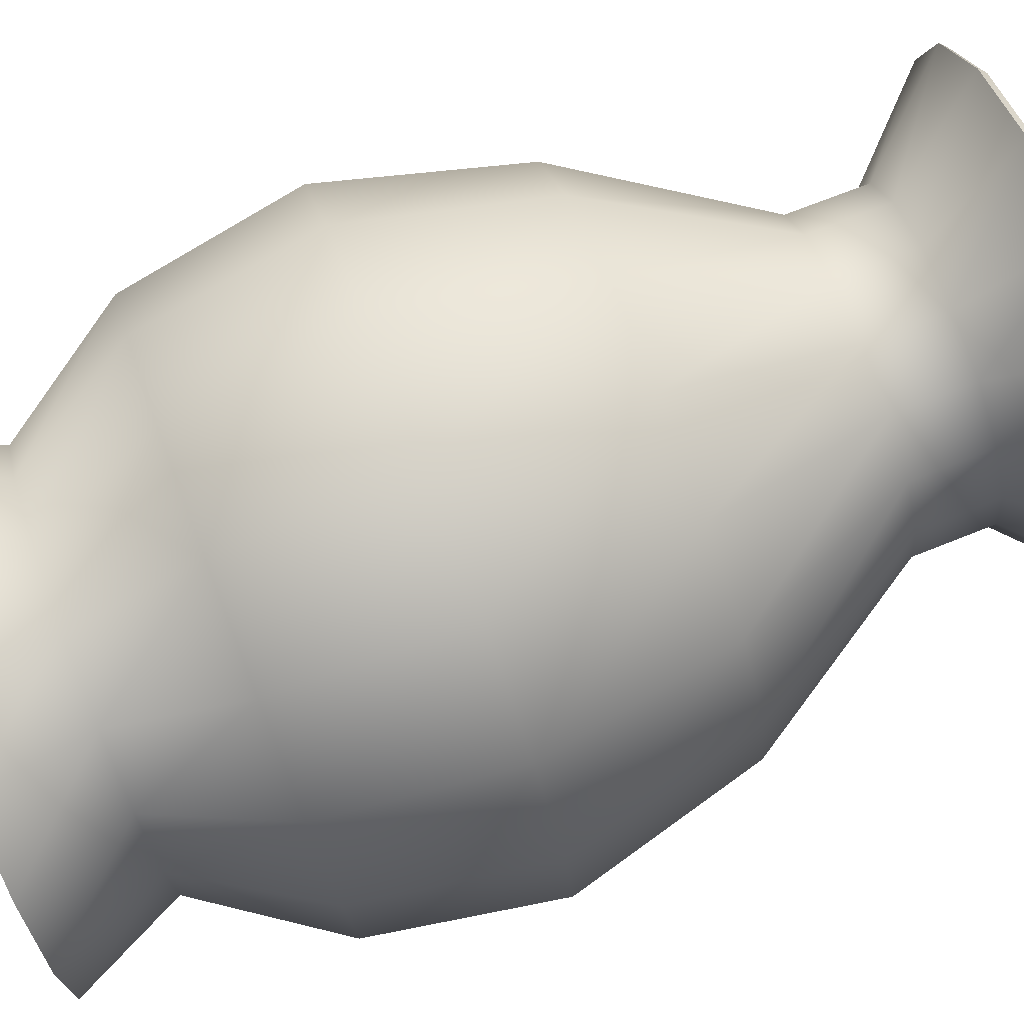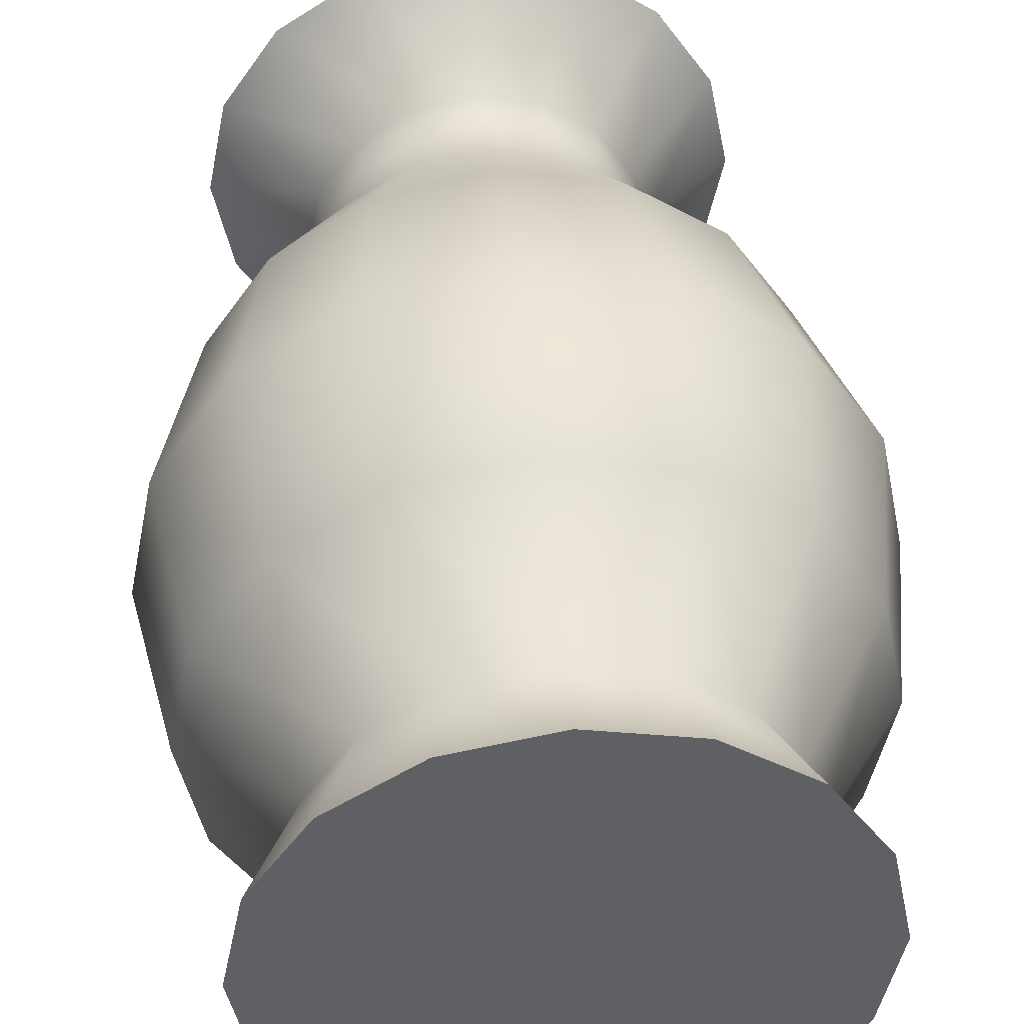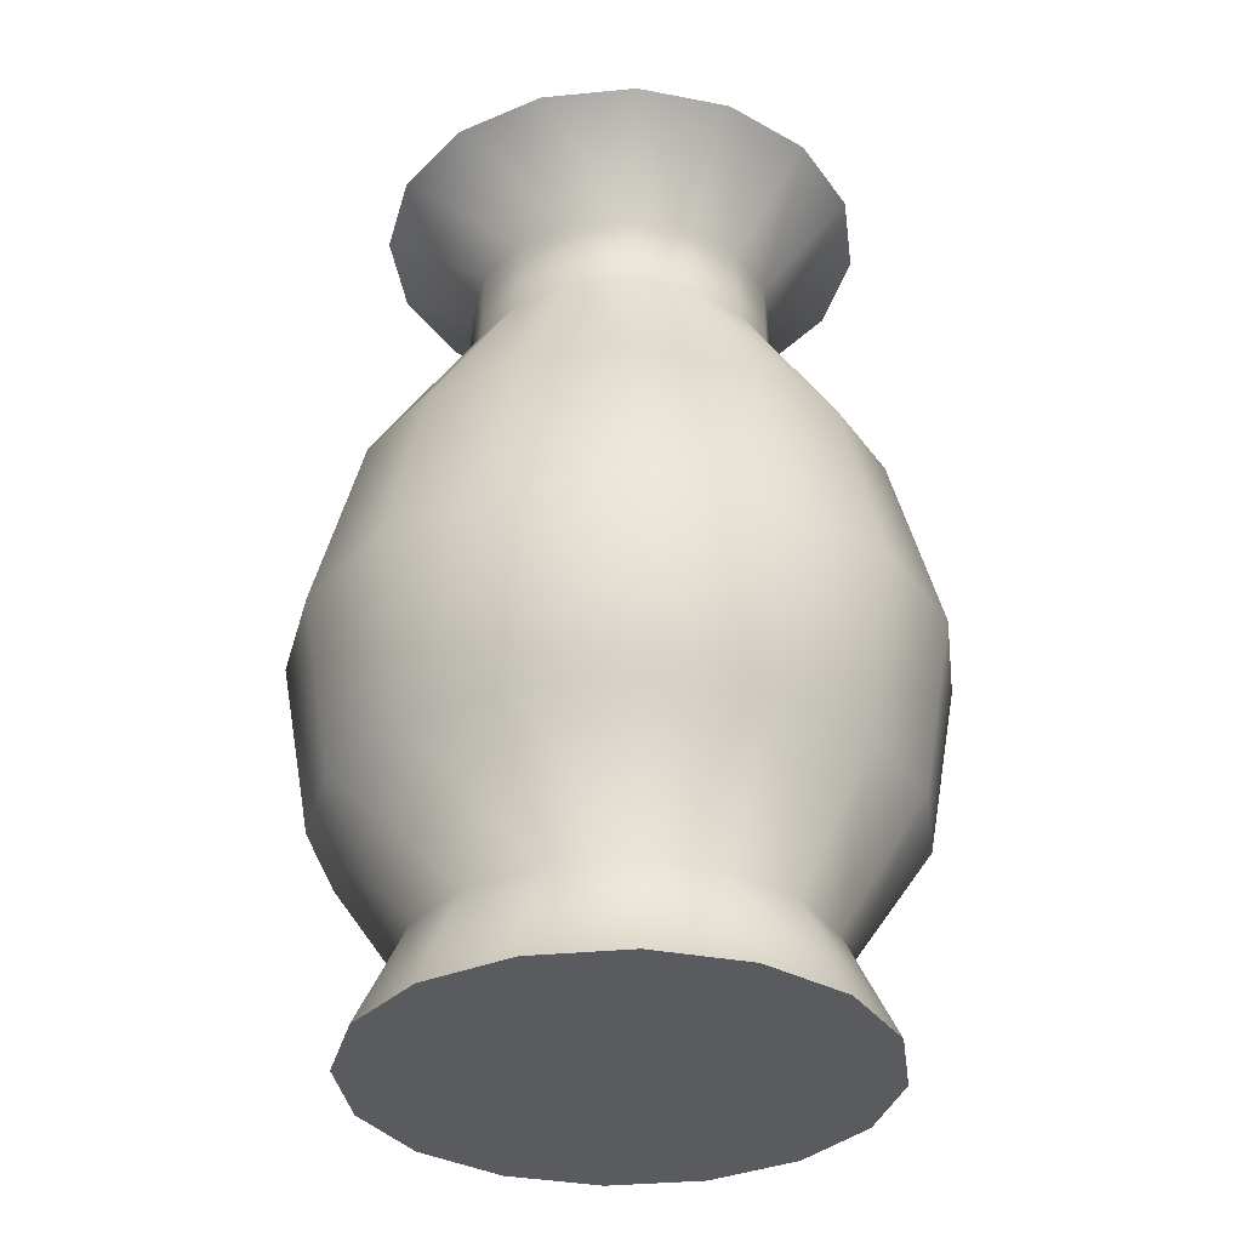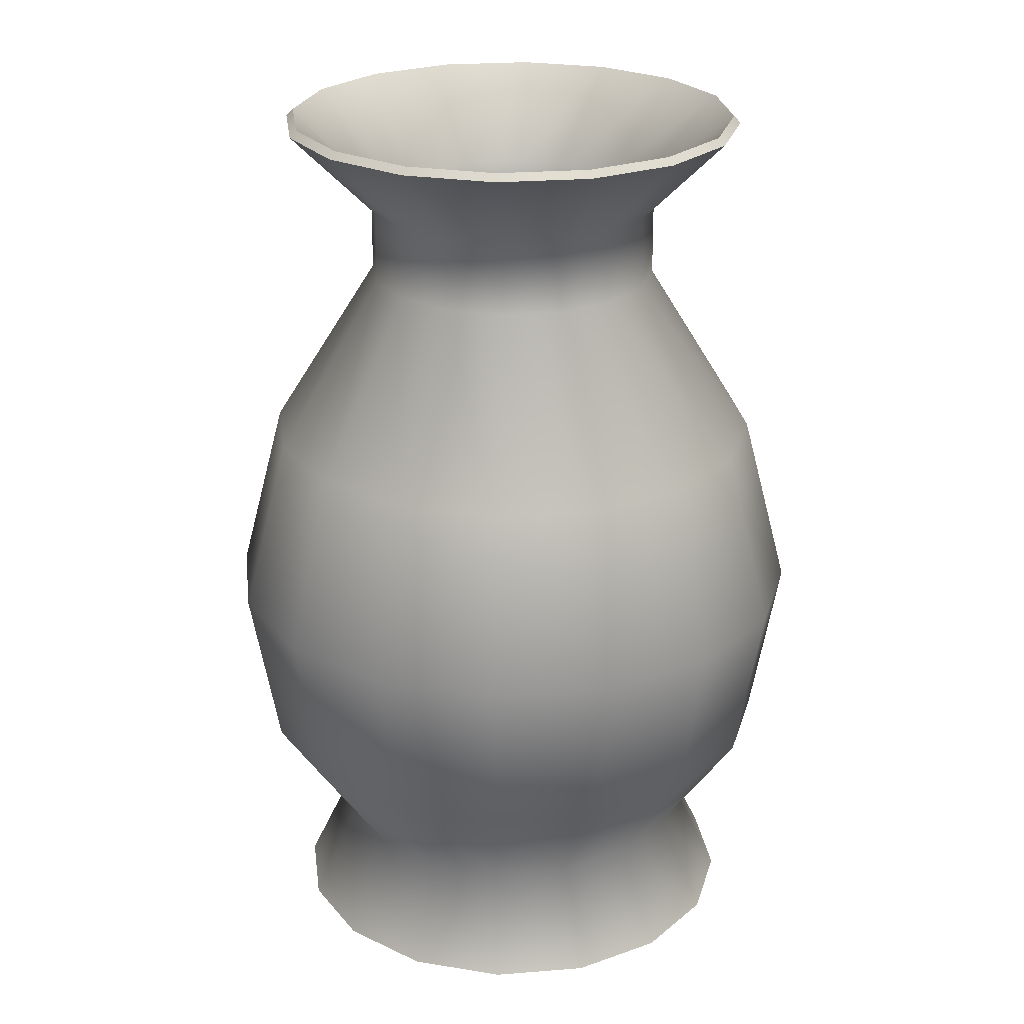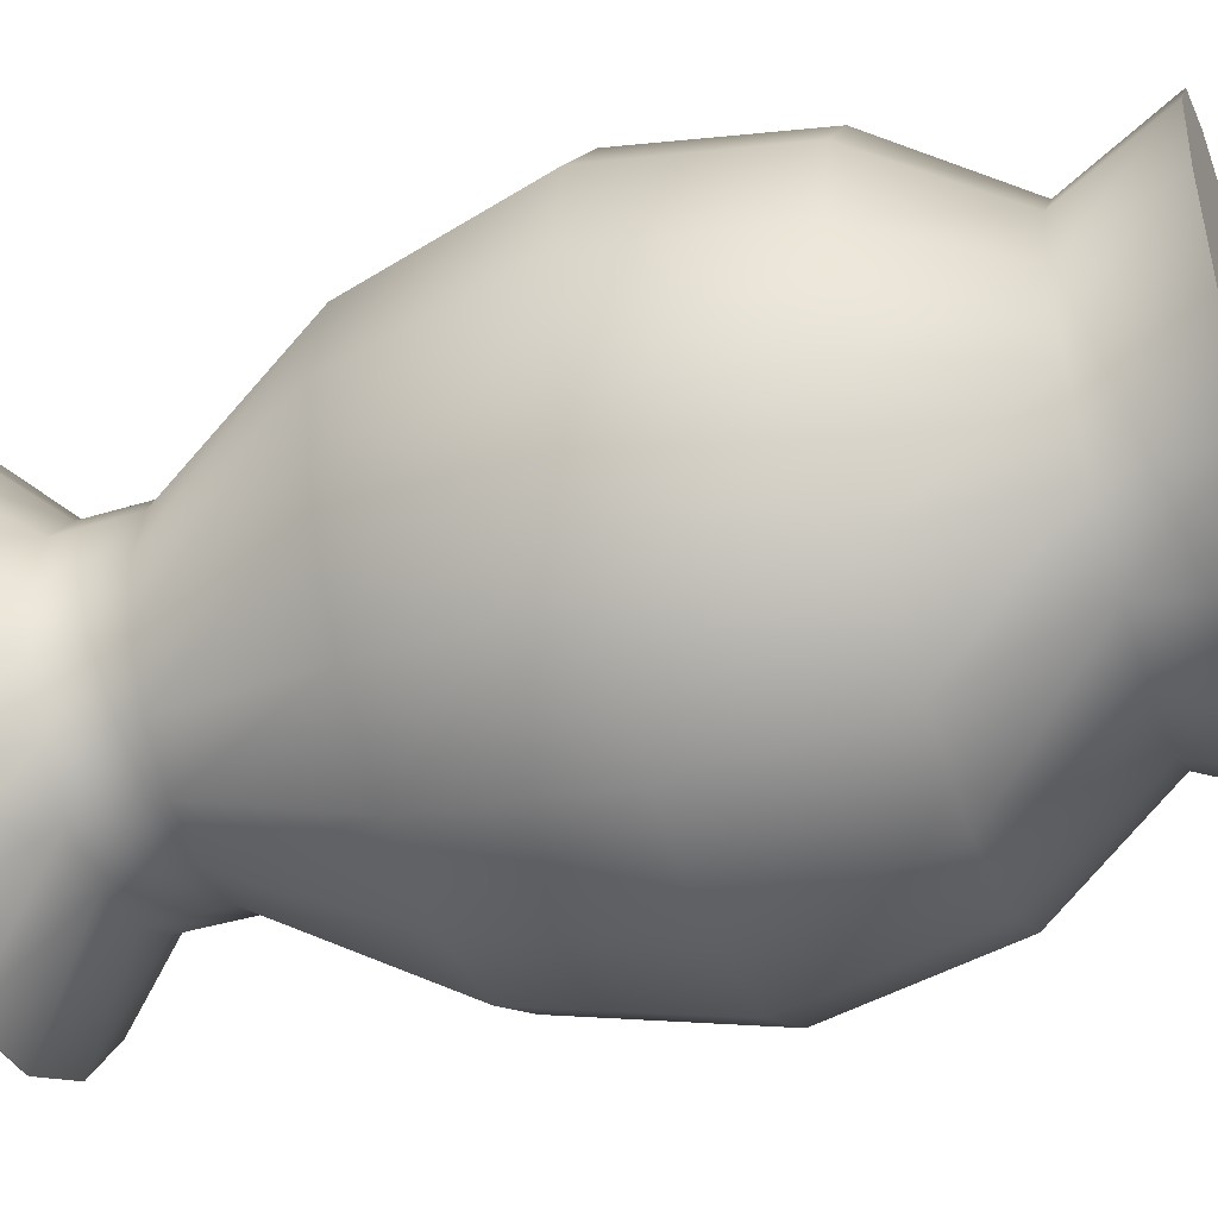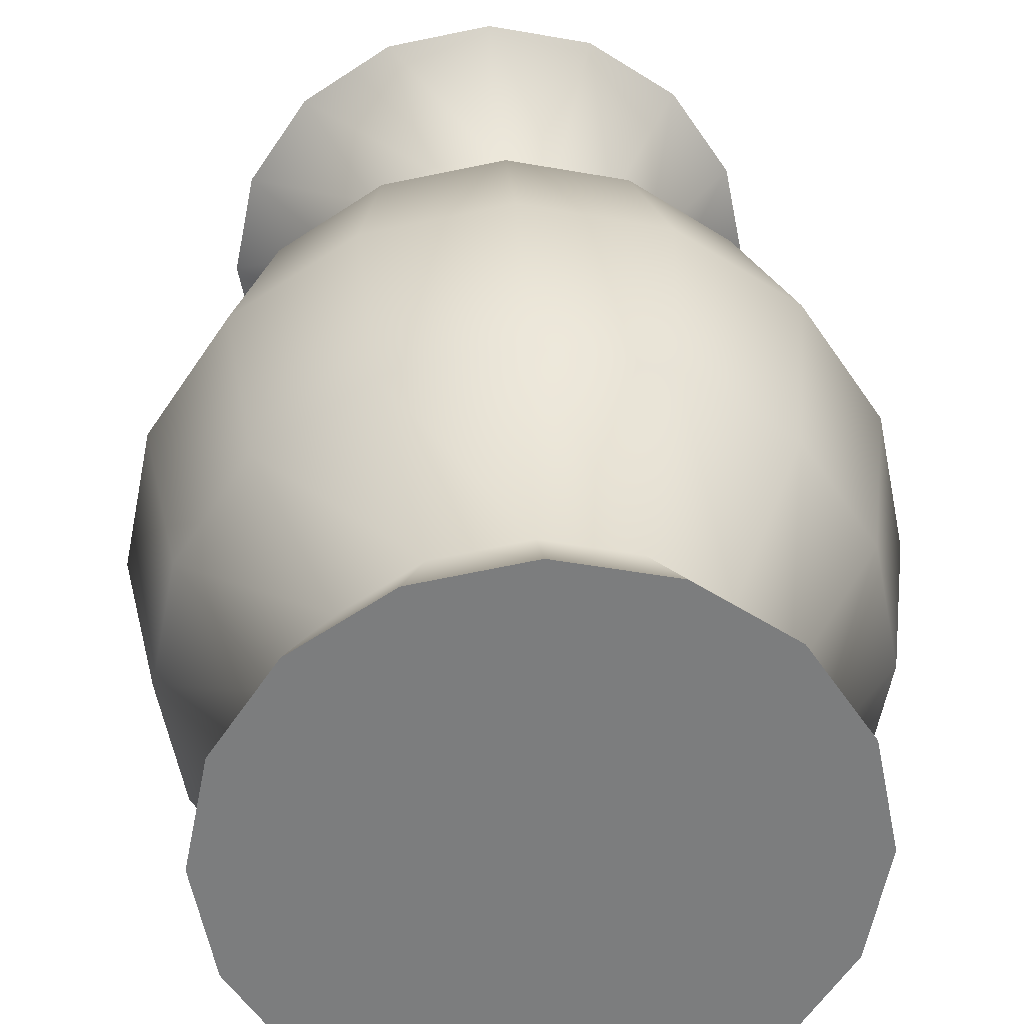
<metadata>
{"format":"obj","ext":"obj","renderer":"f3d","projection":"perspective","resolution":1024,"background":"white","views":[{"elev":79.5,"azim":69.0,"up":"+Z"},{"elev":43.7,"azim":-5.0,"up":"+Z"},{"elev":-33.5,"azim":-3.6,"up":"+Y"},{"elev":24.7,"azim":93.8,"up":"+Y"},{"elev":-45.1,"azim":-71.0,"up":"+Z"},{"elev":31.2,"azim":-2.6,"up":"+Z"}]}
</metadata>
<code>
o Cylinder.003
v -29.48 1.28 17.06
v -29.62 1.479 17.19
v -29.29 1.28 17.1
v -29.74 1.479 17.27
v -29.14 1.28 17.2
v -29.82 1.479 17.39
v -29.04 1.28 17.35
v -29.85 1.479 17.54
v -29 1.28 17.54
v -29.82 1.479 17.68
v -29.04 1.28 17.72
v -29.74 1.479 17.8
v -29.14 1.28 17.87
v -29.62 1.479 17.88
v -29.29 1.28 17.98
v -29.48 1.479 17.91
v -29.48 1.28 18.01
v -29.33 1.479 17.88
v -29.66 1.28 17.98
v -29.21 1.479 17.8
v -29.81 1.28 17.87
v -29.13 1.479 17.68
v -29.92 1.28 17.72
v -29.1 1.479 17.54
v -29.95 1.28 17.54
v -29.13 1.479 17.39
v -29.92 1.28 17.35
v -29.21 1.479 17.27
v -29.81 1.28 17.2
v -29.33 1.479 17.19
v -29.66 1.28 17.1
v -29.48 1.479 17.16
v -29.69 1.731 17.03
v -29.48 1.731 16.99
v -29.86 1.731 17.15
v -29.98 1.731 17.33
v -30.02 1.731 17.54
v -29.98 1.731 17.75
v -29.86 1.731 17.92
v -29.69 1.731 18.04
v -29.48 1.731 18.08
v -29.27 1.731 18.04
v -29.09 1.731 17.92
v -28.97 1.731 17.75
v -28.93 1.731 17.54
v -28.97 1.731 17.33
v -29.09 1.731 17.15
v -29.27 1.731 17.03
v -29.71 2.068 16.98
v -29.48 2.068 16.93
v -29.9 2.068 17.11
v -30.03 2.068 17.31
v -30.08 2.068 17.54
v -30.03 2.068 17.77
v -29.9 2.068 17.96
v -29.71 2.068 18.1
v -29.48 2.068 18.14
v -29.25 2.068 18.1
v -29.05 2.068 17.96
v -28.92 2.068 17.77
v -28.87 2.068 17.54
v -28.92 2.068 17.31
v -29.05 2.068 17.11
v -29.25 2.068 16.98
v -29.67 2.428 17.07
v -29.48 2.428 17.03
v -29.84 2.428 17.18
v -29.95 2.428 17.34
v -29.99 2.428 17.54
v -29.95 2.428 17.73
v -29.84 2.428 17.9
v -29.67 2.428 18.01
v -29.48 2.428 18.05
v -29.28 2.428 18.01
v -29.12 2.428 17.9
v -29.01 2.428 17.73
v -28.97 2.428 17.54
v -29.01 2.428 17.34
v -29.12 2.428 17.18
v -29.28 2.428 17.07
v -29.59 2.784 17.27
v -29.48 2.784 17.25
v -29.68 2.784 17.33
v -29.74 2.784 17.43
v -29.76 2.784 17.54
v -29.74 2.784 17.65
v -29.68 2.784 17.74
v -29.59 2.784 17.8
v -29.48 2.784 17.82
v -29.37 2.784 17.8
v -29.27 2.784 17.74
v -29.21 2.784 17.65
v -29.19 2.784 17.54
v -29.21 2.784 17.43
v -29.27 2.784 17.33
v -29.37 2.784 17.27
v -29.59 2.95 17.27
v -29.48 2.95 17.25
v -29.68 2.95 17.33
v -29.74 2.95 17.43
v -29.76 2.95 17.54
v -29.74 2.95 17.65
v -29.68 2.95 17.74
v -29.59 2.95 17.8
v -29.48 2.95 17.82
v -29.37 2.95 17.8
v -29.27 2.95 17.74
v -29.21 2.95 17.65
v -29.19 2.95 17.54
v -29.21 2.95 17.43
v -29.27 2.95 17.33
v -29.37 2.95 17.27
v -29.66 3.135 17.1
v -29.48 3.135 17.07
v -29.81 3.135 17.21
v -29.91 3.135 17.36
v -29.95 3.135 17.54
v -29.91 3.135 17.72
v -29.81 3.135 17.87
v -29.66 3.135 17.97
v -29.48 3.135 18.01
v -29.3 3.135 17.97
v -29.14 3.135 17.87
v -29.04 3.135 17.72
v -29.01 3.135 17.54
v -29.04 3.135 17.36
v -29.14 3.135 17.21
v -29.3 3.135 17.1
v -29.48 1.27 17.04
v -29.63 1.478 17.17
v -29.29 1.27 17.08
v -29.76 1.478 17.26
v -29.13 1.27 17.19
v -29.84 1.478 17.39
v -29.02 1.27 17.35
v -29.87 1.478 17.54
v -28.98 1.27 17.54
v -29.84 1.478 17.69
v -29.02 1.27 17.73
v -29.76 1.478 17.82
v -29.13 1.27 17.89
v -29.63 1.478 17.9
v -29.29 1.27 17.99
v -29.48 1.478 17.93
v -29.48 1.27 18.03
v -29.33 1.478 17.9
v -29.67 1.27 17.99
v -29.2 1.478 17.82
v -29.83 1.27 17.89
v -29.11 1.478 17.69
v -29.93 1.27 17.73
v -29.08 1.478 17.54
v -29.97 1.27 17.54
v -29.11 1.478 17.39
v -29.93 1.27 17.35
v -29.2 1.478 17.26
v -29.83 1.27 17.19
v -29.33 1.478 17.17
v -29.67 1.27 17.08
v -29.48 1.478 17.14
v -29.69 1.723 17.02
v -29.48 1.723 16.97
v -29.88 1.723 17.14
v -30 1.723 17.32
v -30.04 1.723 17.54
v -30 1.723 17.75
v -29.88 1.723 17.94
v -29.69 1.723 18.06
v -29.48 1.723 18.1
v -29.26 1.723 18.06
v -29.08 1.723 17.94
v -28.96 1.723 17.75
v -28.91 1.723 17.54
v -28.96 1.723 17.32
v -29.08 1.723 17.14
v -29.26 1.723 17.02
v -29.72 2.068 16.96
v -29.48 2.068 16.91
v -29.92 2.068 17.1
v -30.05 2.068 17.3
v -30.1 2.068 17.54
v -30.05 2.068 17.78
v -29.92 2.068 17.98
v -29.72 2.068 18.11
v -29.48 2.068 18.16
v -29.24 2.068 18.11
v -29.04 2.068 17.98
v -28.9 2.068 17.78
v -28.85 2.068 17.54
v -28.9 2.068 17.3
v -29.04 2.068 17.1
v -29.24 2.068 16.96
v -29.68 2.436 17.05
v -29.48 2.436 17.01
v -29.85 2.436 17.16
v -29.96 2.436 17.33
v -30 2.436 17.54
v -29.96 2.436 17.74
v -29.85 2.436 17.91
v -29.68 2.436 18.02
v -29.48 2.436 18.06
v -29.27 2.436 18.02
v -29.1 2.436 17.91
v -28.99 2.436 17.74
v -28.95 2.436 17.54
v -28.99 2.436 17.33
v -29.1 2.436 17.16
v -29.27 2.436 17.05
v -29.59 2.79 17.25
v -29.48 2.79 17.23
v -29.69 2.79 17.32
v -29.76 2.79 17.42
v -29.78 2.79 17.54
v -29.76 2.79 17.65
v -29.69 2.79 17.75
v -29.59 2.79 17.82
v -29.48 2.79 17.84
v -29.36 2.79 17.82
v -29.26 2.79 17.75
v -29.19 2.79 17.65
v -29.17 2.79 17.54
v -29.19 2.79 17.42
v -29.26 2.79 17.32
v -29.36 2.79 17.25
v -29.59 2.942 17.25
v -29.48 2.942 17.23
v -29.69 2.942 17.32
v -29.76 2.942 17.42
v -29.78 2.942 17.54
v -29.76 2.942 17.65
v -29.69 2.942 17.75
v -29.59 2.942 17.82
v -29.48 2.942 17.84
v -29.36 2.942 17.82
v -29.26 2.942 17.75
v -29.19 2.942 17.65
v -29.17 2.942 17.54
v -29.19 2.942 17.42
v -29.26 2.942 17.32
v -29.36 2.942 17.25
v -29.66 3.121 17.09
v -29.48 3.121 17.05
v -29.82 3.121 17.2
v -29.92 3.121 17.35
v -29.96 3.121 17.54
v -29.92 3.121 17.72
v -29.82 3.121 17.88
v -29.66 3.121 17.98
v -29.48 3.121 18.02
v -29.29 3.121 17.98
v -29.13 3.121 17.88
v -29.03 3.121 17.72
v -28.99 3.121 17.54
v -29.03 3.121 17.35
v -29.13 3.121 17.2
v -29.29 3.121 17.09
f 13 15 18 20
f 27 29 4 6
f 17 19 14 16
f 7 9 24 26
f 31 1 32 2
f 21 23 10 12
f 11 13 20 22
f 25 27 6 8
f 1 3 30 32
f 15 17 16 18
f 5 7 26 28
f 29 31 2 4
f 19 21 12 14
f 9 11 22 24
f 18 16 41 42
f 3 5 28 30
f 1 31 29 27 25 23 21 19 17 15 13 11 9 7 5 3
f 23 25 8 10
f 36 35 51 52
f 20 18 42 43
f 10 8 37 38
f 30 28 47 48
f 12 10 38 39
f 32 30 48 34
f 2 32 34 33
f 22 20 43 44
f 4 2 33 35
f 24 22 44 45
f 14 12 39 40
f 16 14 40 41
f 6 4 35 36
f 26 24 45 46
f 8 6 36 37
f 28 26 46 47
f 57 56 72 73
f 44 43 59 60
f 37 36 52 53
f 45 44 60 61
f 38 37 53 54
f 46 45 61 62
f 39 38 54 55
f 47 46 62 63
f 40 39 55 56
f 48 47 63 64
f 41 40 56 57
f 33 34 50 49
f 34 48 64 50
f 42 41 57 58
f 35 33 49 51
f 43 42 58 59
f 78 77 93 94
f 49 50 66 65
f 50 64 80 66
f 58 57 73 74
f 51 49 65 67
f 59 58 74 75
f 52 51 67 68
f 60 59 75 76
f 53 52 68 69
f 61 60 76 77
f 54 53 69 70
f 62 61 77 78
f 55 54 70 71
f 63 62 78 79
f 56 55 71 72
f 64 63 79 80
f 84 83 99 100
f 71 70 86 87
f 79 78 94 95
f 72 71 87 88
f 80 79 95 96
f 73 72 88 89
f 65 66 82 81
f 66 80 96 82
f 74 73 89 90
f 67 65 81 83
f 75 74 90 91
f 68 67 83 84
f 76 75 91 92
f 69 68 84 85
f 77 76 92 93
f 70 69 85 86
f 105 104 120 121
f 92 91 107 108
f 85 84 100 101
f 93 92 108 109
f 86 85 101 102
f 94 93 109 110
f 87 86 102 103
f 95 94 110 111
f 88 87 103 104
f 96 95 111 112
f 89 88 104 105
f 81 82 98 97
f 82 96 112 98
f 90 89 105 106
f 83 81 97 99
f 91 90 106 107
f 97 98 114 113
f 98 112 128 114
f 106 105 121 122
f 99 97 113 115
f 107 106 122 123
f 100 99 115 116
f 108 107 123 124
f 101 100 116 117
f 109 108 124 125
f 102 101 117 118
f 110 109 125 126
f 103 102 118 119
f 111 110 126 127
f 104 103 119 120
f 112 111 127 128
f 141 148 146 143
f 155 134 132 157
f 145 144 142 147
f 135 154 152 137
f 159 130 160 129
f 149 140 138 151
f 139 150 148 141
f 153 136 134 155
f 129 160 158 131
f 143 146 144 145
f 133 156 154 135
f 157 132 130 159
f 147 142 140 149
f 137 152 150 139
f 146 170 169 144
f 131 158 156 133
f 129 131 133 135 137 139 141 143 145 147 149 151 153 155 157 159
f 151 138 136 153
f 164 180 179 163
f 148 171 170 146
f 138 166 165 136
f 158 176 175 156
f 140 167 166 138
f 160 162 176 158
f 130 161 162 160
f 150 172 171 148
f 132 163 161 130
f 152 173 172 150
f 142 168 167 140
f 144 169 168 142
f 134 164 163 132
f 154 174 173 152
f 136 165 164 134
f 156 175 174 154
f 185 201 200 184
f 172 188 187 171
f 165 181 180 164
f 173 189 188 172
f 166 182 181 165
f 174 190 189 173
f 167 183 182 166
f 175 191 190 174
f 168 184 183 167
f 176 192 191 175
f 169 185 184 168
f 161 177 178 162
f 162 178 192 176
f 170 186 185 169
f 163 179 177 161
f 171 187 186 170
f 206 222 221 205
f 177 193 194 178
f 178 194 208 192
f 186 202 201 185
f 179 195 193 177
f 187 203 202 186
f 180 196 195 179
f 188 204 203 187
f 181 197 196 180
f 189 205 204 188
f 182 198 197 181
f 190 206 205 189
f 183 199 198 182
f 191 207 206 190
f 184 200 199 183
f 192 208 207 191
f 212 228 227 211
f 199 215 214 198
f 207 223 222 206
f 200 216 215 199
f 208 224 223 207
f 201 217 216 200
f 193 209 210 194
f 194 210 224 208
f 202 218 217 201
f 195 211 209 193
f 203 219 218 202
f 196 212 211 195
f 204 220 219 203
f 197 213 212 196
f 205 221 220 204
f 198 214 213 197
f 233 249 248 232
f 220 236 235 219
f 213 229 228 212
f 221 237 236 220
f 214 230 229 213
f 222 238 237 221
f 215 231 230 214
f 223 239 238 222
f 216 232 231 215
f 224 240 239 223
f 217 233 232 216
f 209 225 226 210
f 210 226 240 224
f 218 234 233 217
f 211 227 225 209
f 219 235 234 218
f 225 241 242 226
f 226 242 256 240
f 234 250 249 233
f 227 243 241 225
f 235 251 250 234
f 228 244 243 227
f 236 252 251 235
f 229 245 244 228
f 237 253 252 236
f 230 246 245 229
f 238 254 253 237
f 231 247 246 230
f 239 255 254 238
f 232 248 247 231
f 240 256 255 239
f 113 114 242 241
f 115 113 241 243
f 116 115 243 244
f 117 116 244 245
f 118 117 245 246
f 119 118 246 247
f 120 119 247 248
f 121 120 248 249
f 122 121 249 250
f 123 122 250 251
f 124 123 251 252
f 125 124 252 253
f 126 125 253 254
f 127 126 254 255
f 128 127 255 256
f 114 128 256 242

</code>
